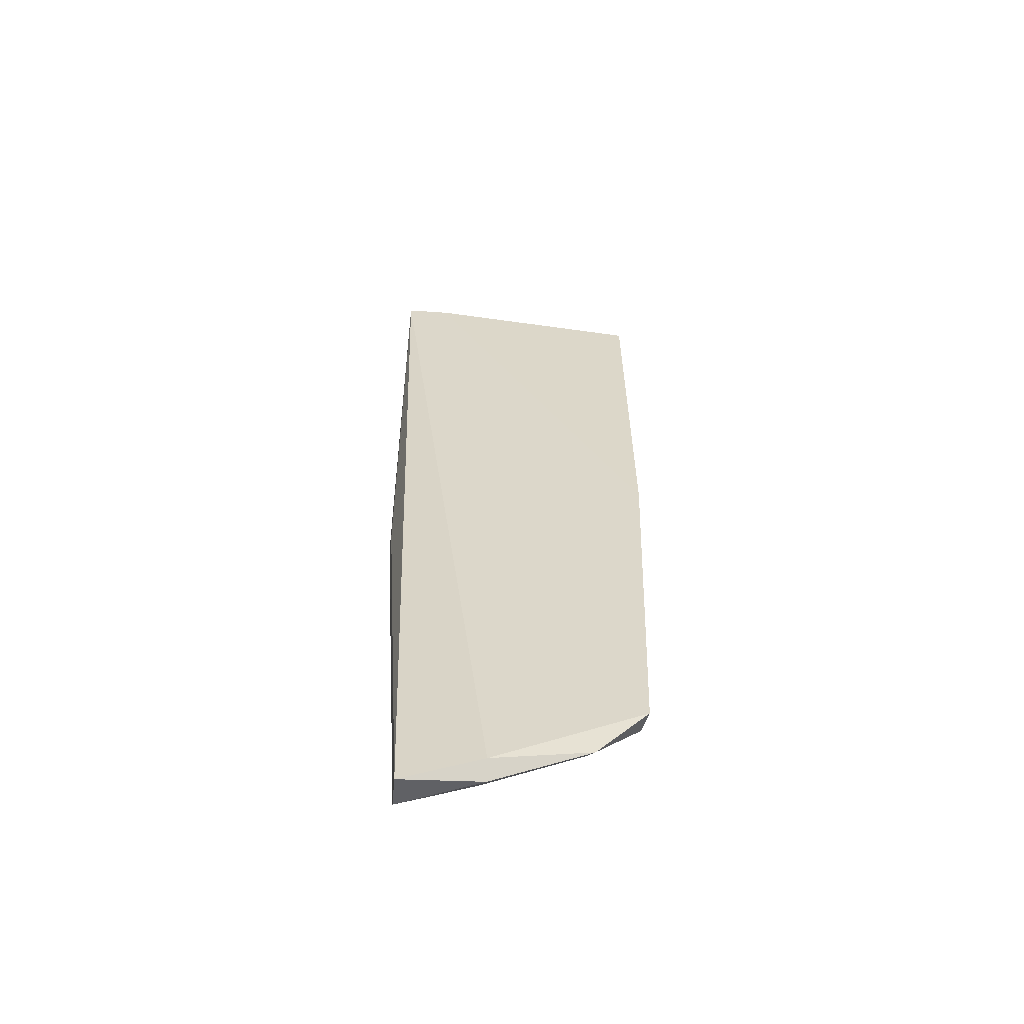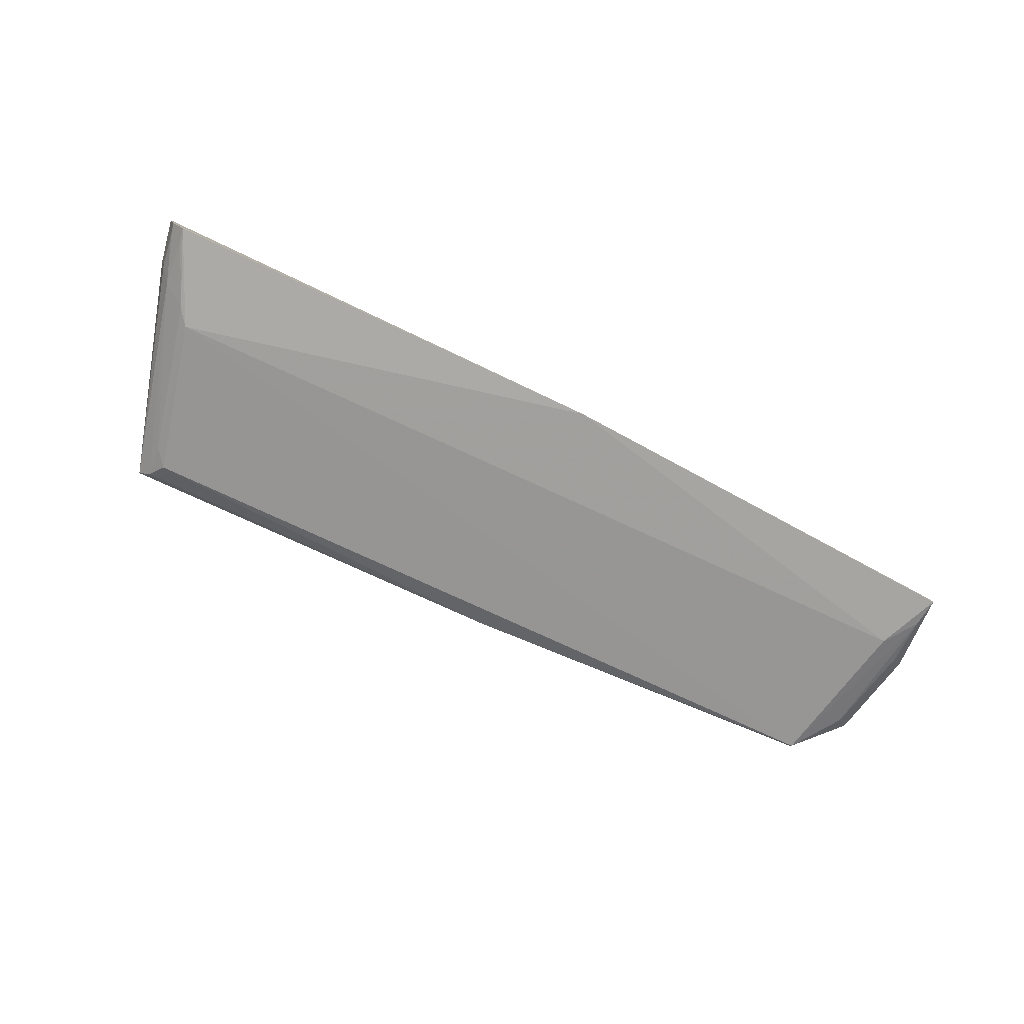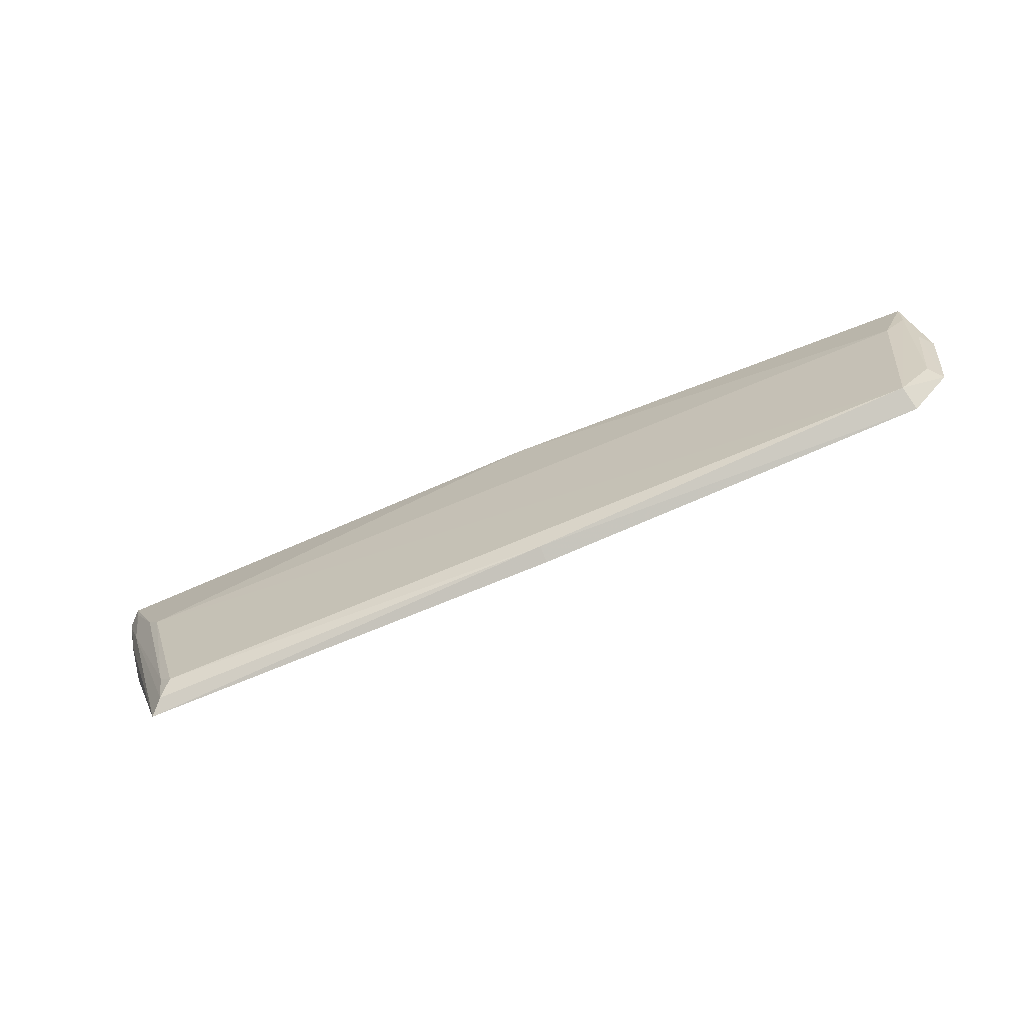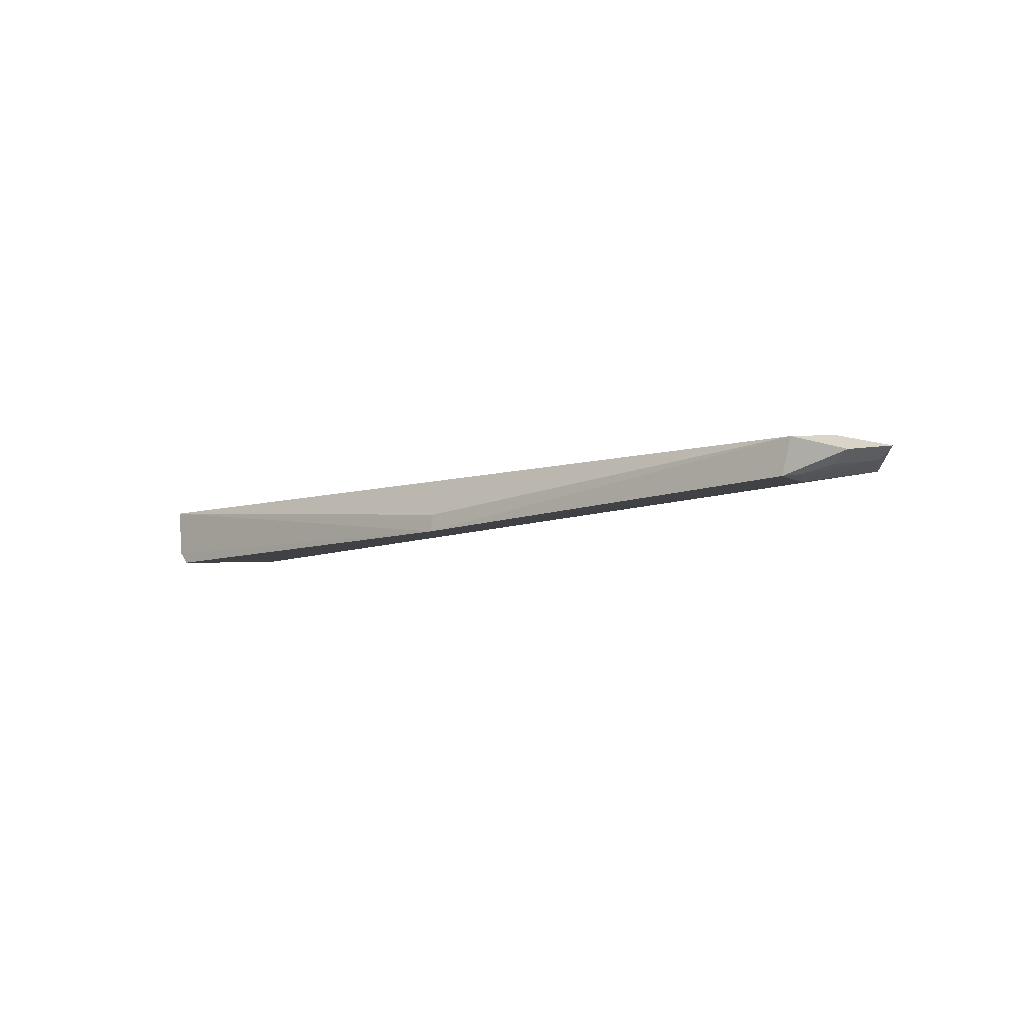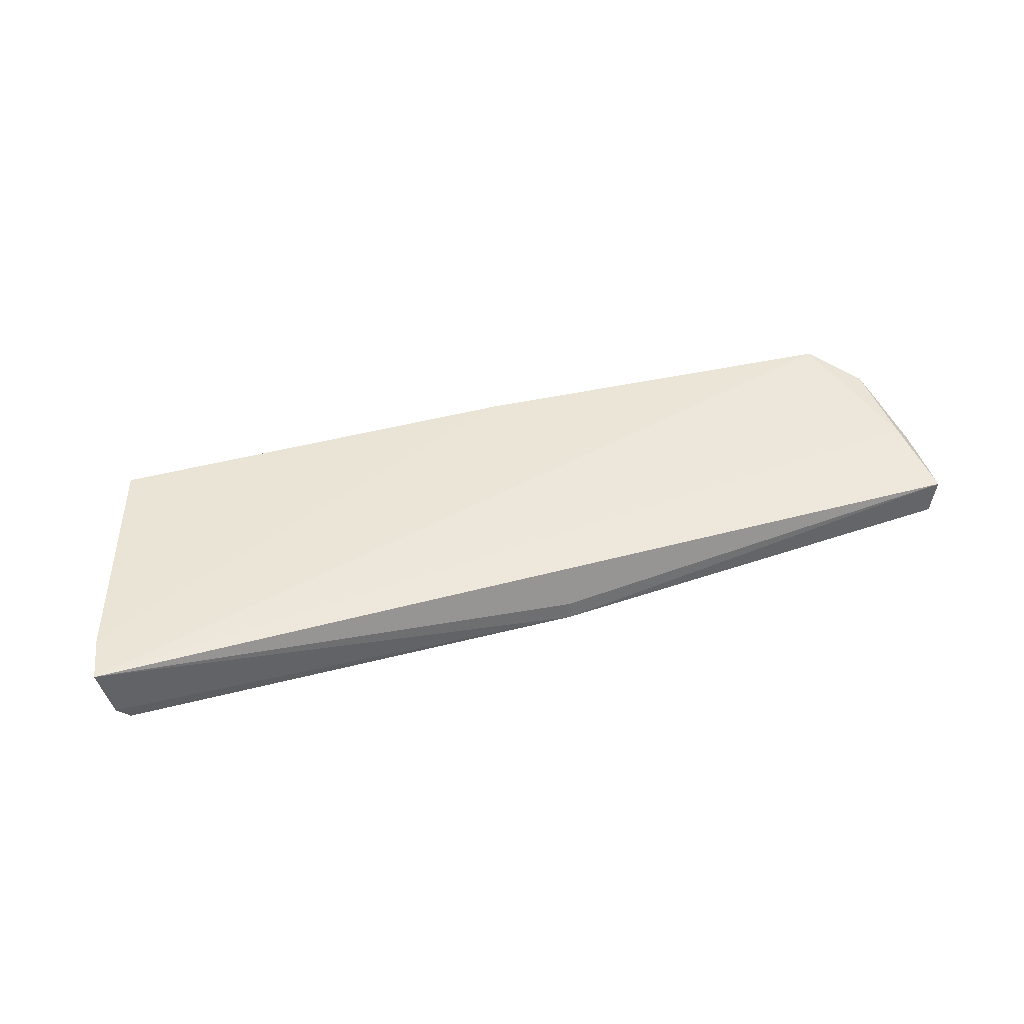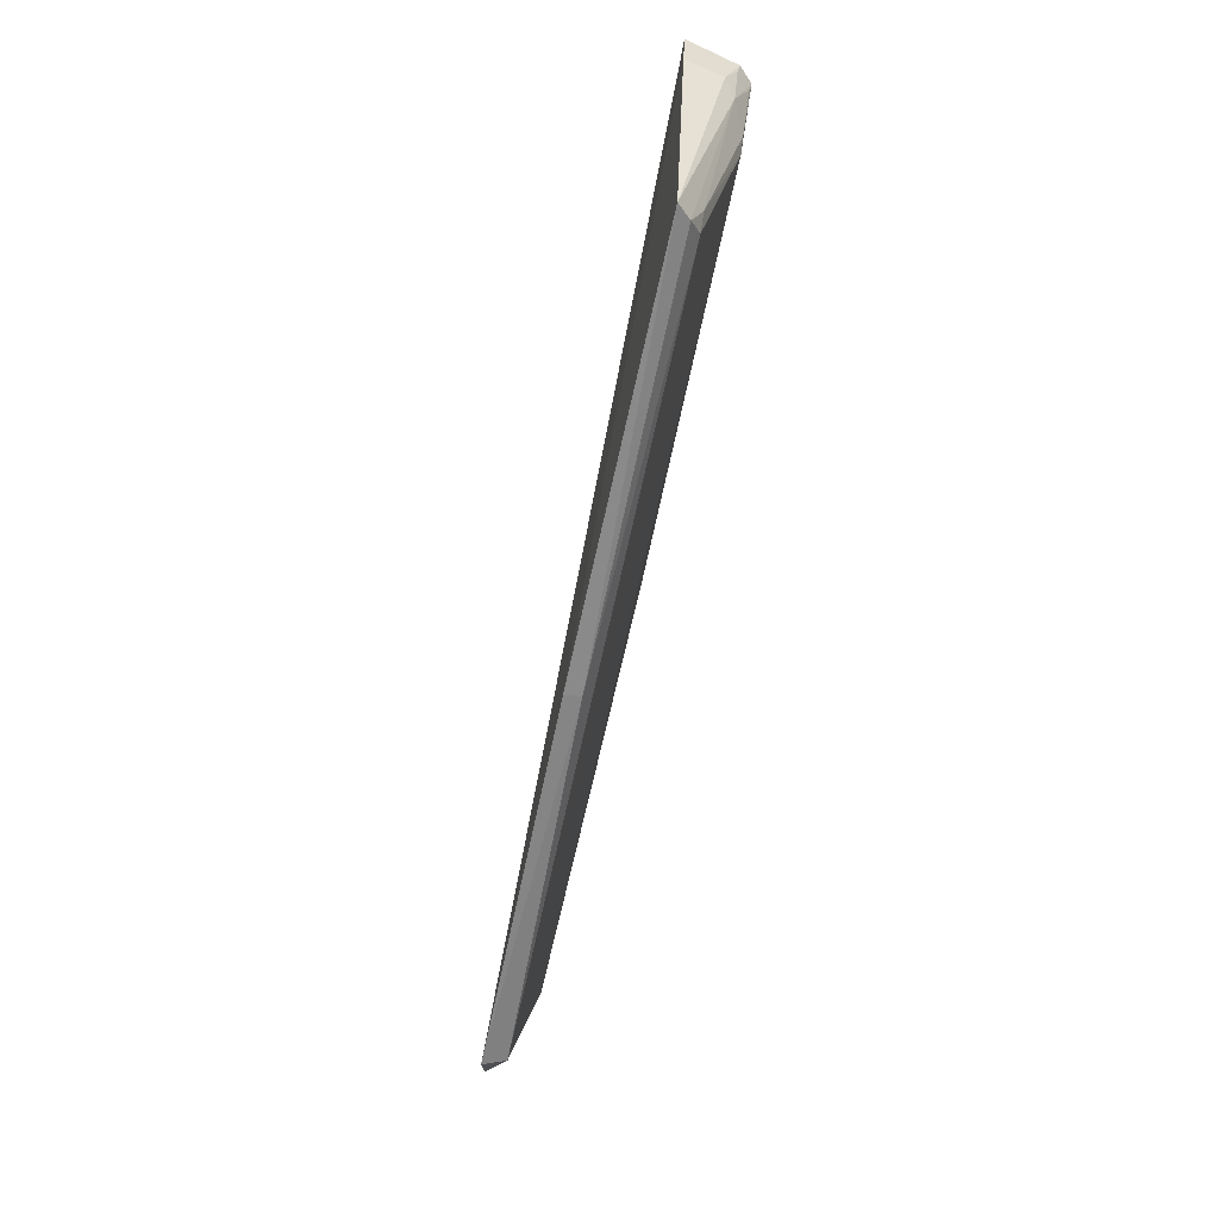
<metadata>
{"format":"obj","ext":"obj","renderer":"f3d","projection":"perspective","resolution":1024,"background":"white","views":[{"elev":30.3,"azim":90.0,"up":"+Y"},{"elev":-78.9,"azim":-24.5,"up":"+Y"},{"elev":-79.2,"azim":22.0,"up":"+Z"},{"elev":-8.5,"azim":47.4,"up":"+Y"},{"elev":44.7,"azim":-17.1,"up":"+Y"},{"elev":-65.8,"azim":-102.1,"up":"+Z"}]}
</metadata>
<code>
v 0.08176 -0.07864 0.1021
v 0.08042 -0.08488 0.1026
v 0.07089 -0.07401 0.0615
v -0.07386 -0.07352 0.05867
v -0.08728 -0.07301 0.1078
v 0.07007 -0.07817 0.06268
v 0.07881 -0.07568 0.0705
v 0.001429 -0.08609 0.108
v 0.07955 -0.07624 0.08751
v 0.001429 -0.07335 0.05885
v 0.08208 -0.07891 0.0876
v 0.07664 -0.07805 0.07163
v 0.001436 -0.08289 0.1076
v -0.0827 -0.08466 0.1086
v 0.07541 -0.08395 0.09131
v -0.08577 -0.07293 0.0995
v 0.00145 -0.07628 0.05944
v 0.08005 -0.08122 0.08852
v -0.08507 -0.08228 0.1085
v -0.07526 -0.08379 0.09139
v 0.07986 -0.08386 0.09715
v -0.08423 -0.07969 0.1001
v -0.08198 -0.08157 0.09733
v -0.06935 -0.07792 0.0628
v -0.07743 -0.08378 0.09439
v -0.08461 -0.08184 0.1059
v -0.07155 -0.07596 0.05994
v -0.08221 -0.08421 0.1059
v -0.07178 -0.07795 0.06588
f 7 6 3
f 8 2 1
f 9 5 1
f 9 3 5
f 9 7 3
f 11 1 2
f 11 9 1
f 11 7 9
f 12 6 7
f 13 8 1
f 13 1 5
f 13 5 8
f 15 2 8
f 16 5 3
f 16 3 10
f 16 10 4
f 17 4 10
f 17 10 3
f 17 3 6
f 18 11 2
f 18 12 7
f 18 7 11
f 19 14 8
f 19 8 5
f 20 15 8
f 20 6 15
f 20 8 14
f 21 15 6
f 21 6 12
f 21 12 18
f 21 18 2
f 21 2 15
f 22 19 5
f 22 5 16
f 22 16 4
f 23 14 19
f 23 22 4
f 24 17 6
f 24 6 20
f 25 20 14
f 26 23 19
f 26 19 22
f 26 22 23
f 27 4 17
f 27 17 24
f 27 23 4
f 28 25 14
f 28 14 23
f 28 23 25
f 29 24 20
f 29 20 25
f 29 27 24
f 29 25 23
f 29 23 27

</code>
